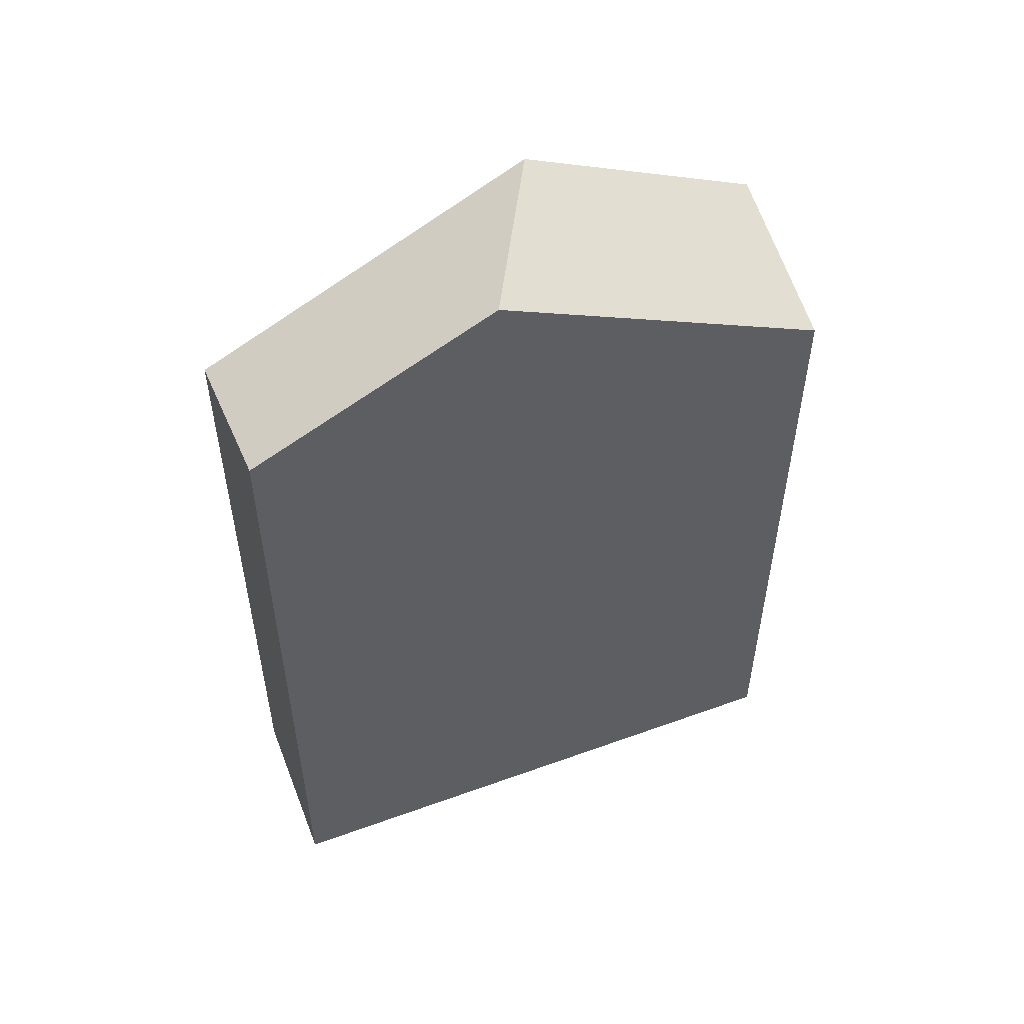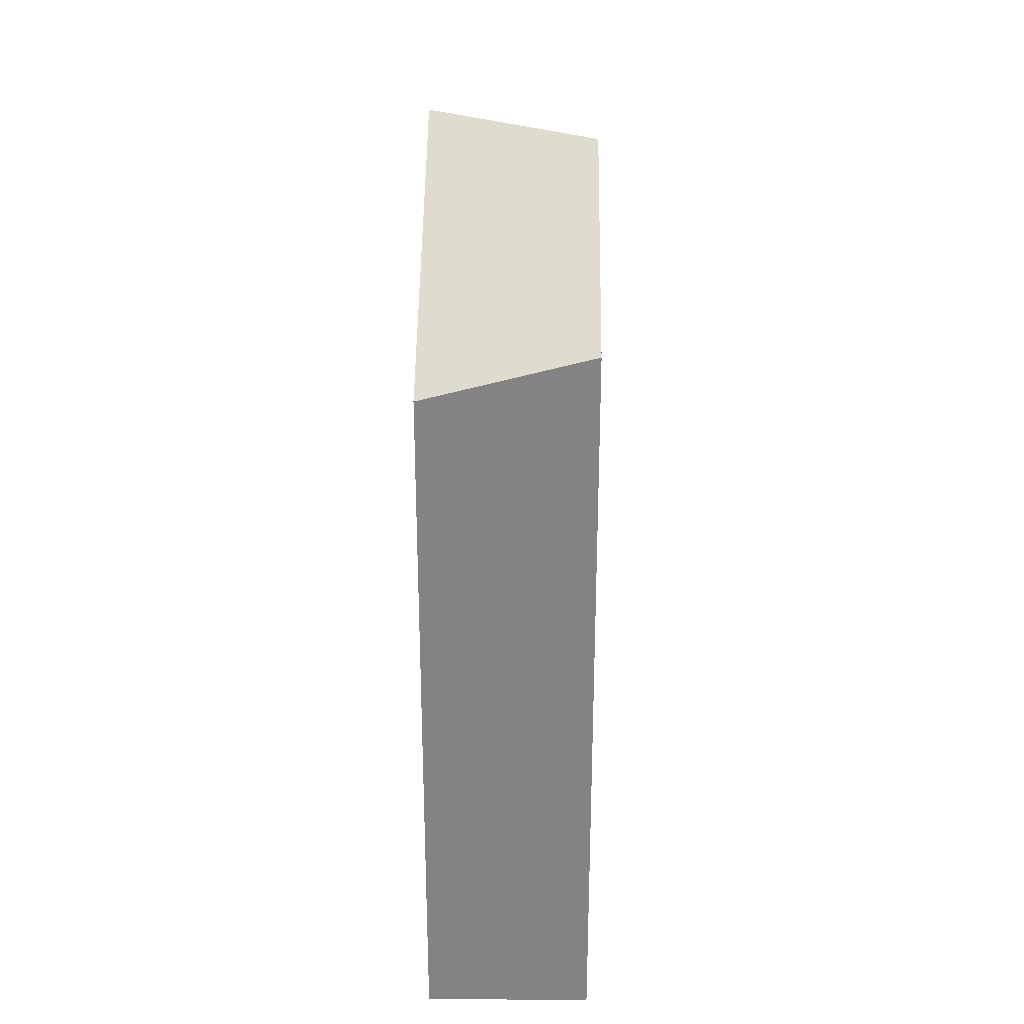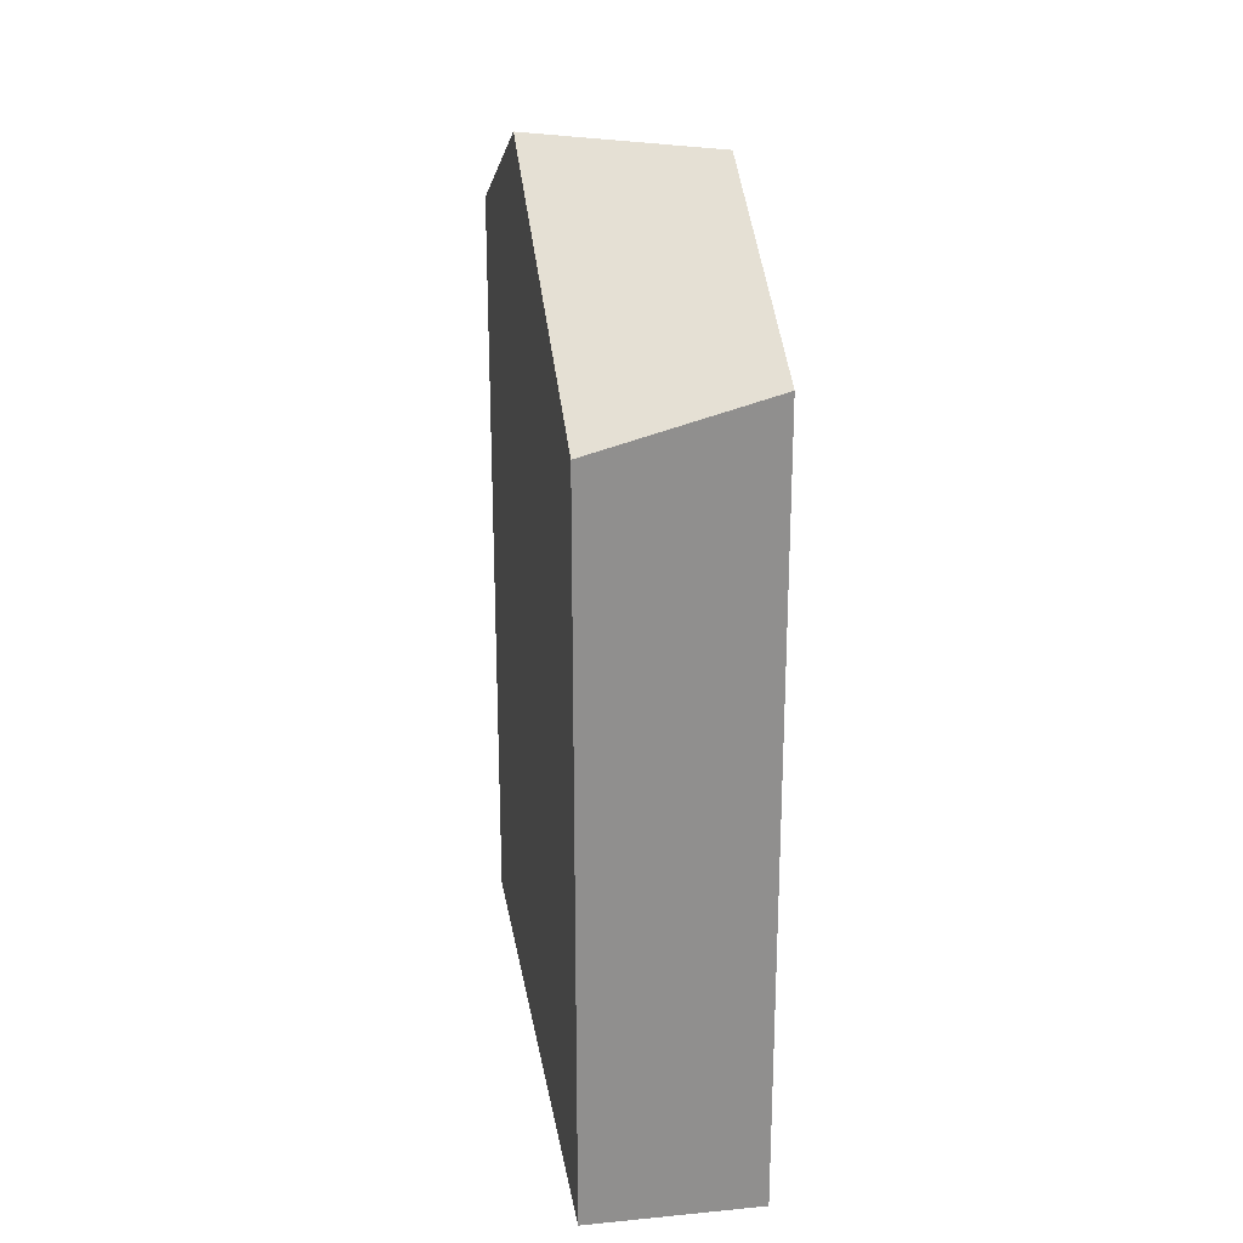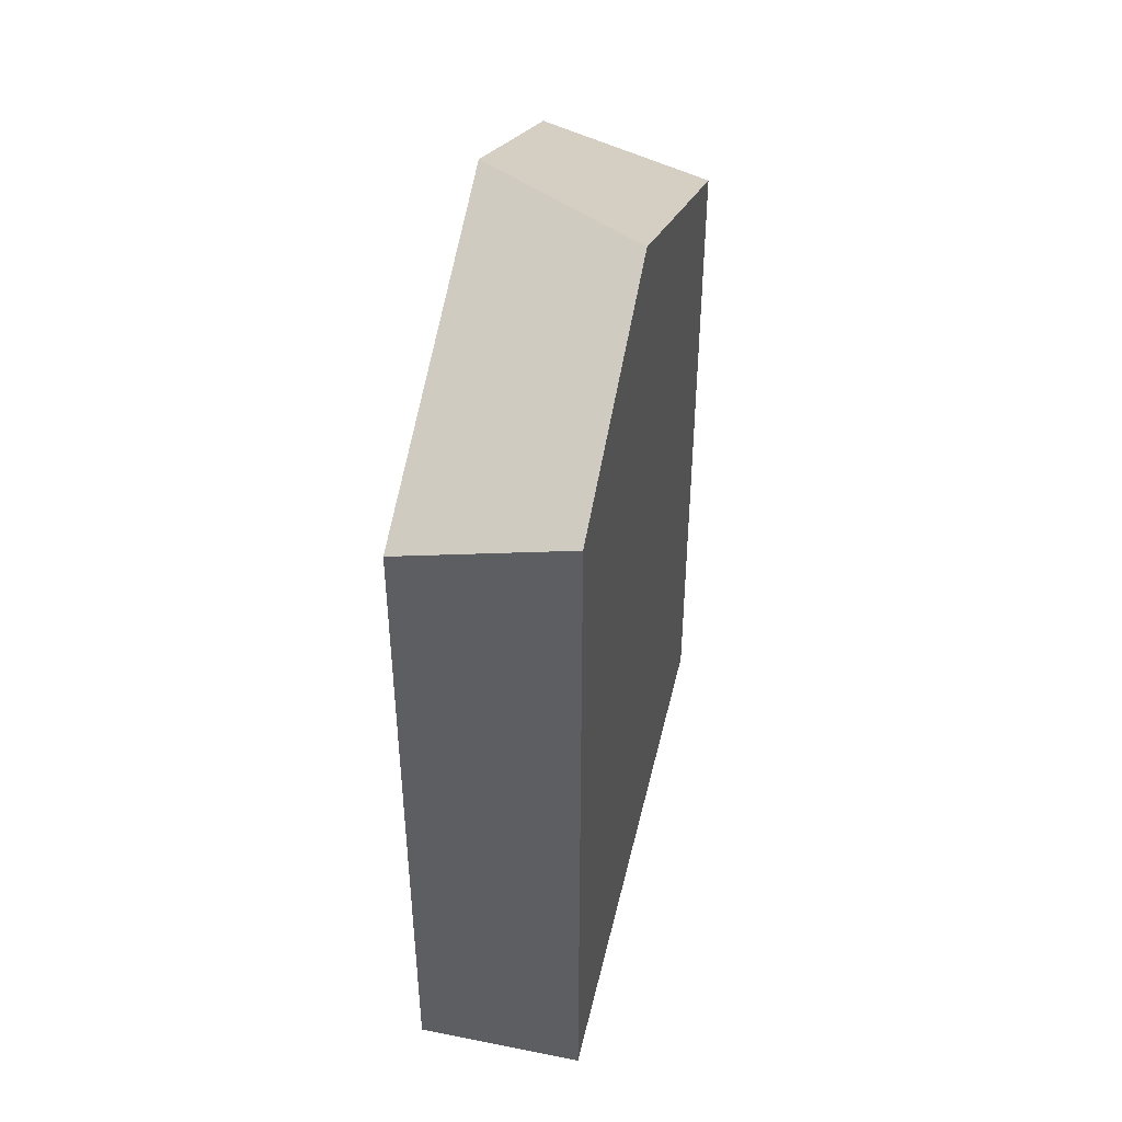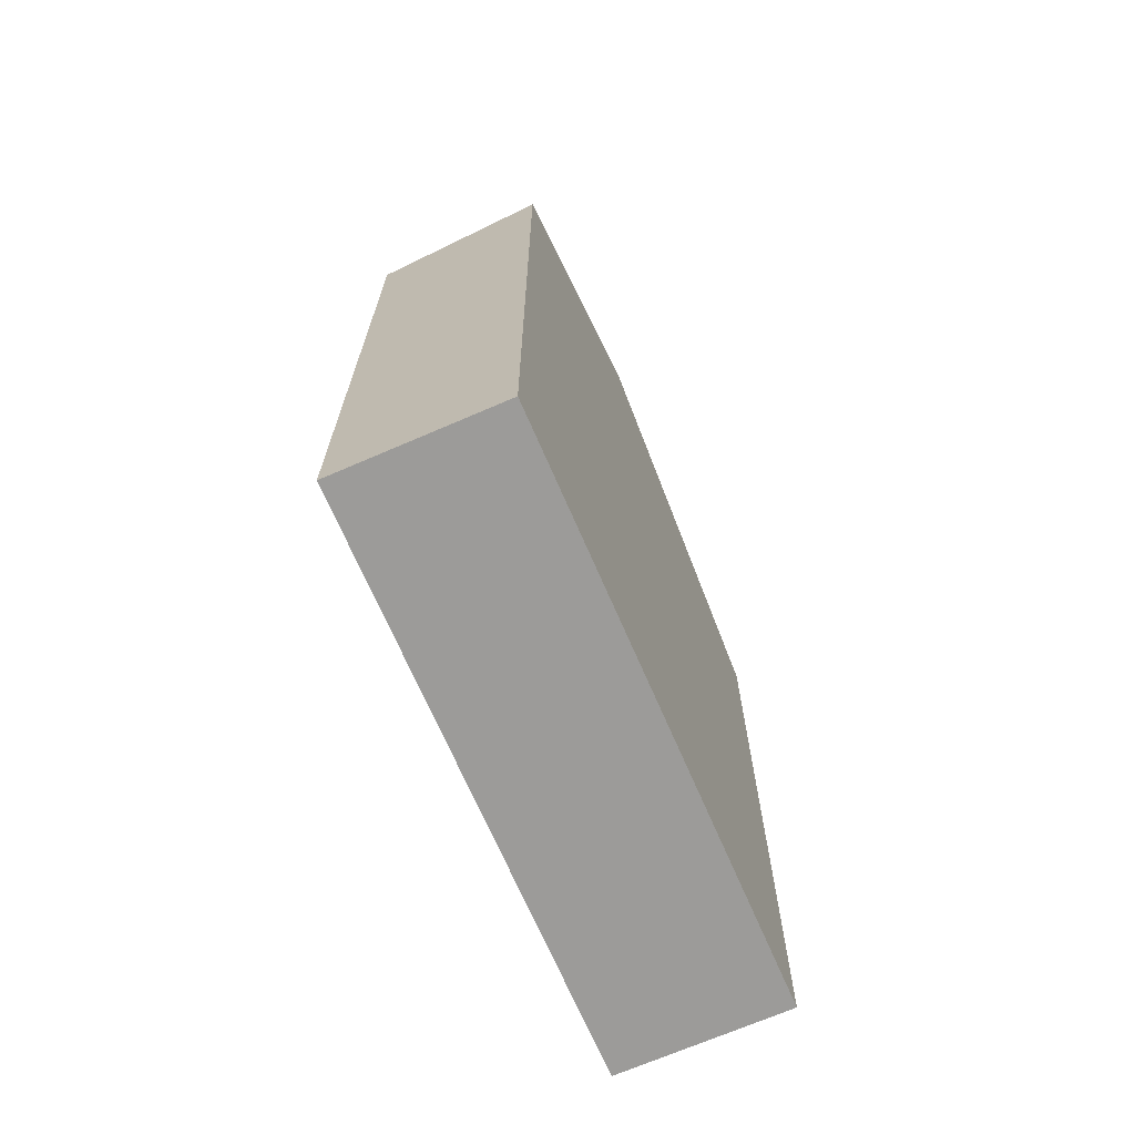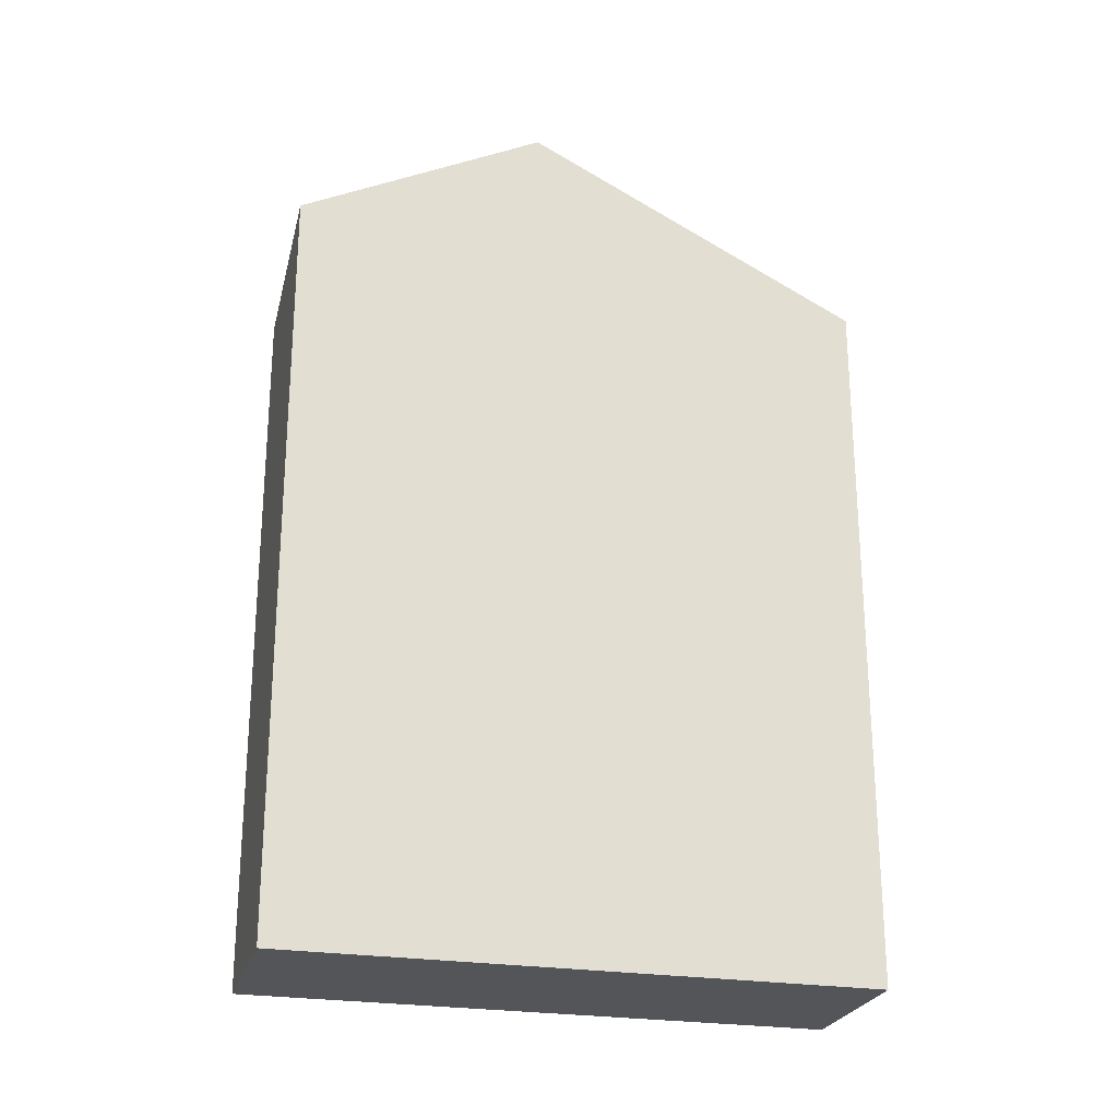
<metadata>
{"format":"obj","ext":"obj","renderer":"f3d","projection":"perspective","resolution":1024,"background":"white","views":[{"elev":54.1,"azim":97.1,"up":"+Y"},{"elev":28.8,"azim":-150.9,"up":"+Y"},{"elev":25.0,"azim":-160.9,"up":"+Y"},{"elev":45.4,"azim":-138.9,"up":"+Y"},{"elev":-69.8,"azim":51.6,"up":"+Y"},{"elev":-24.8,"azim":-76.6,"up":"+Y"}]}
</metadata>
<code>
v  5.277 9.433 5.379
v  1.443 10.95 2.688
v  3.421 8.873 6.374
v  3.835 10.95 2.688
v  0 9.434 5.777e-16
v  1.86 8.873 -0.997
v  0 0 0
v  3.421 -3.903e-16 6.374
v  1.443 -1.646e-16 2.688
v  5.277 -3.294e-16 5.379
v  1.86 6.105e-17 -0.997
v  3.835 -1.646e-16 2.688
g defaultobject
f 1 2 3
f 2 1 4
f 5 4 6
f 4 5 2
f 5 3 2
f 3 5 7
f 3 7 8
f 8 7 9
f 3 10 1
f 10 3 8
f 1 6 4
f 6 1 10
f 6 10 11
f 11 10 12
f 6 7 5
f 7 6 11
f 9 10 8
f 10 9 12
f 12 9 7
f 12 7 11

</code>
